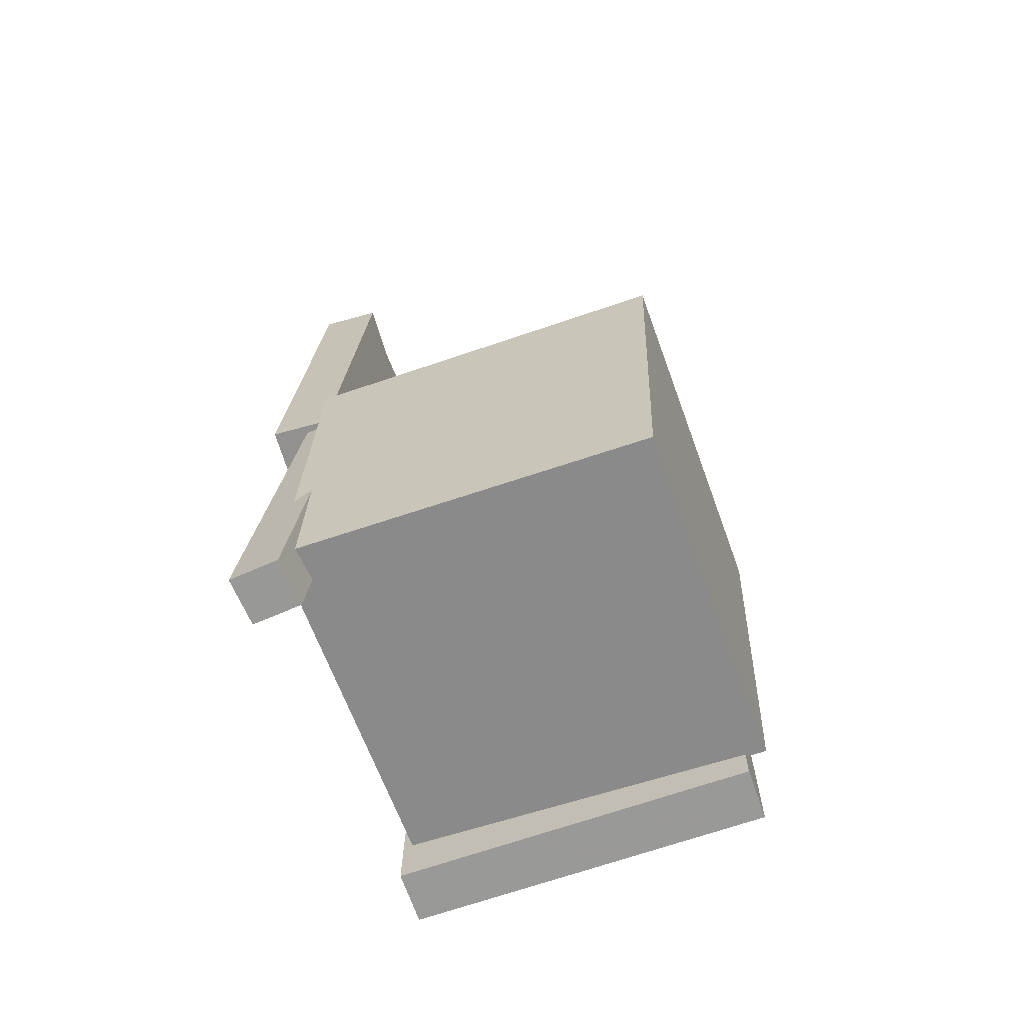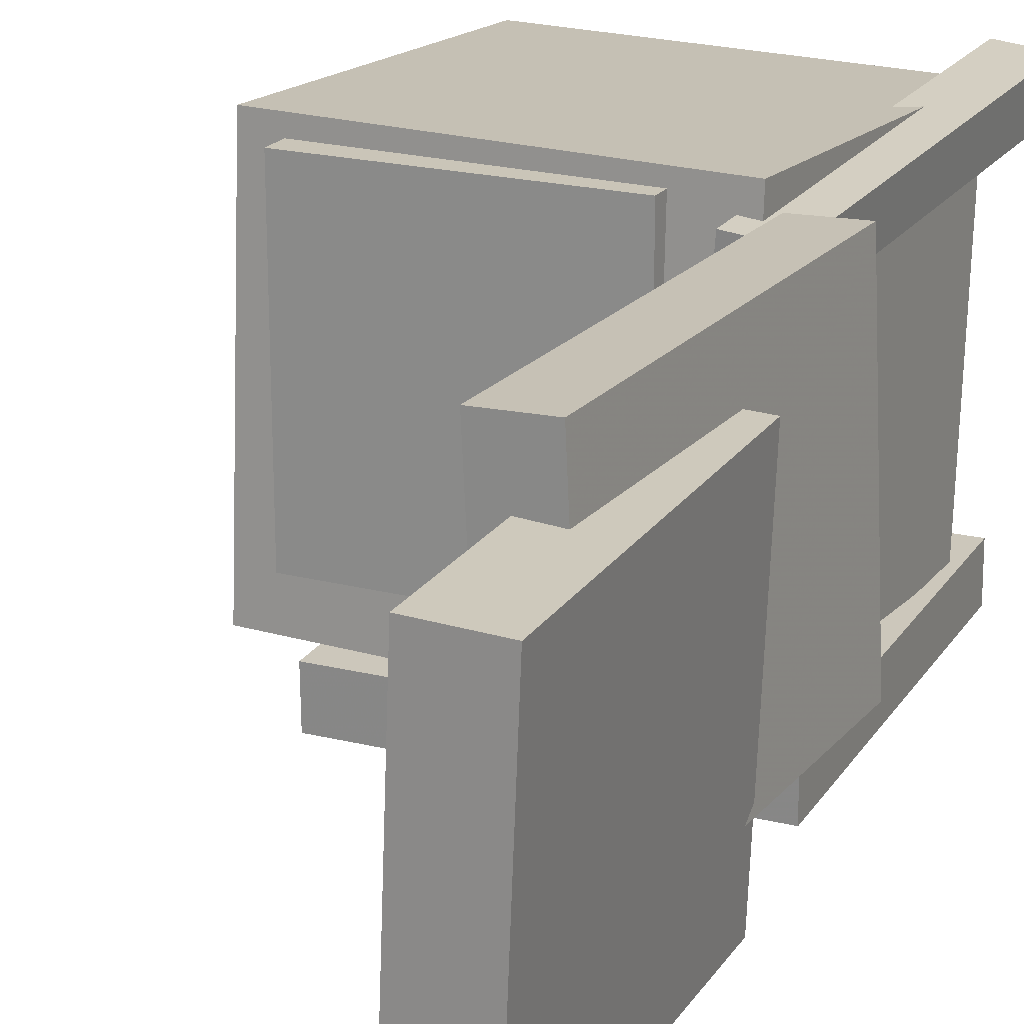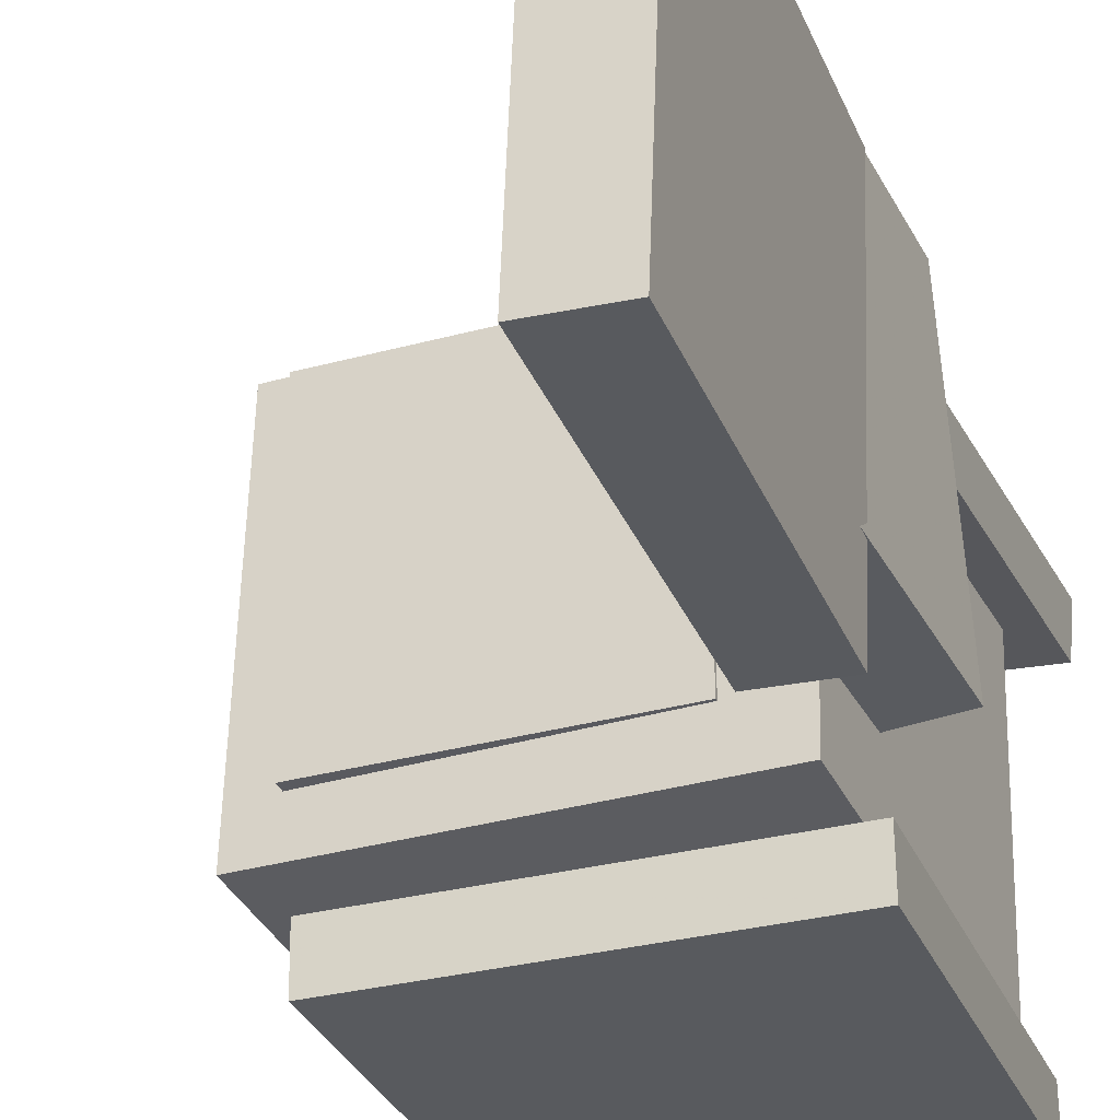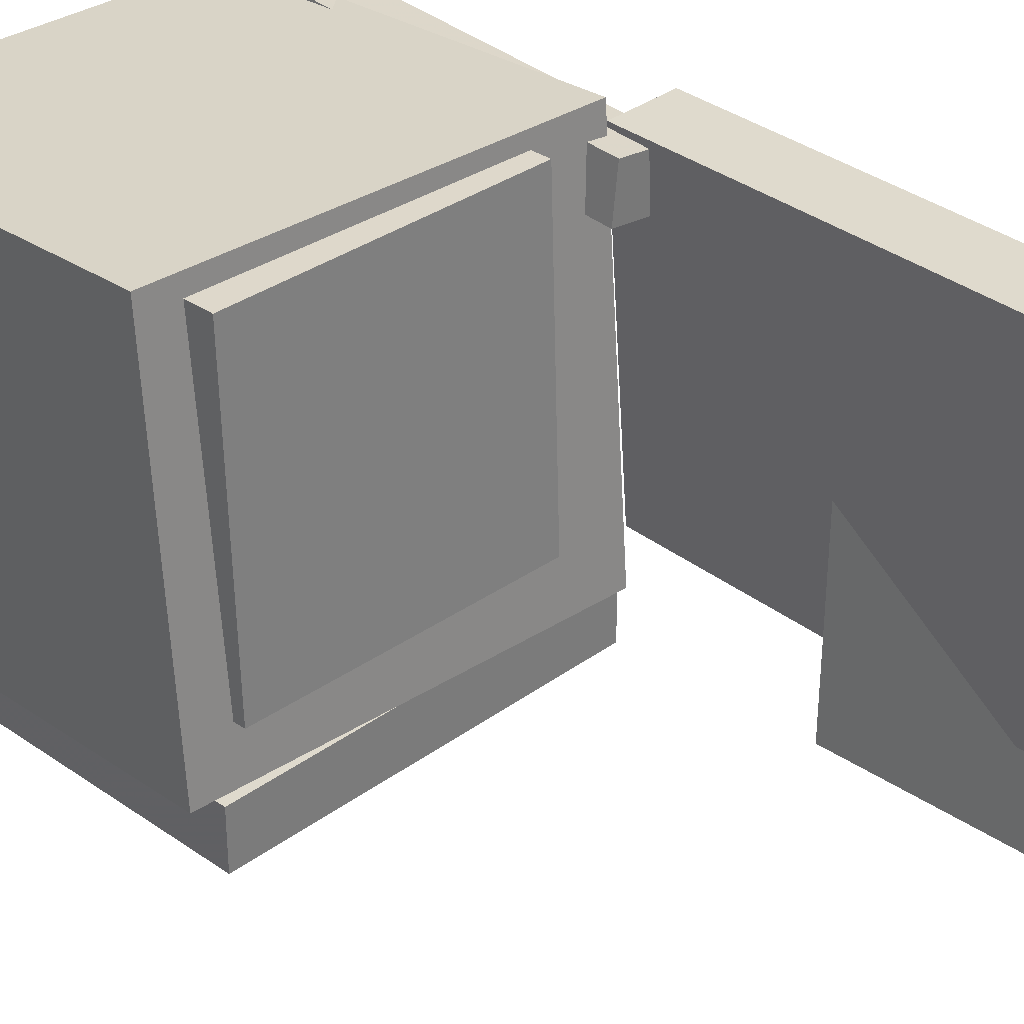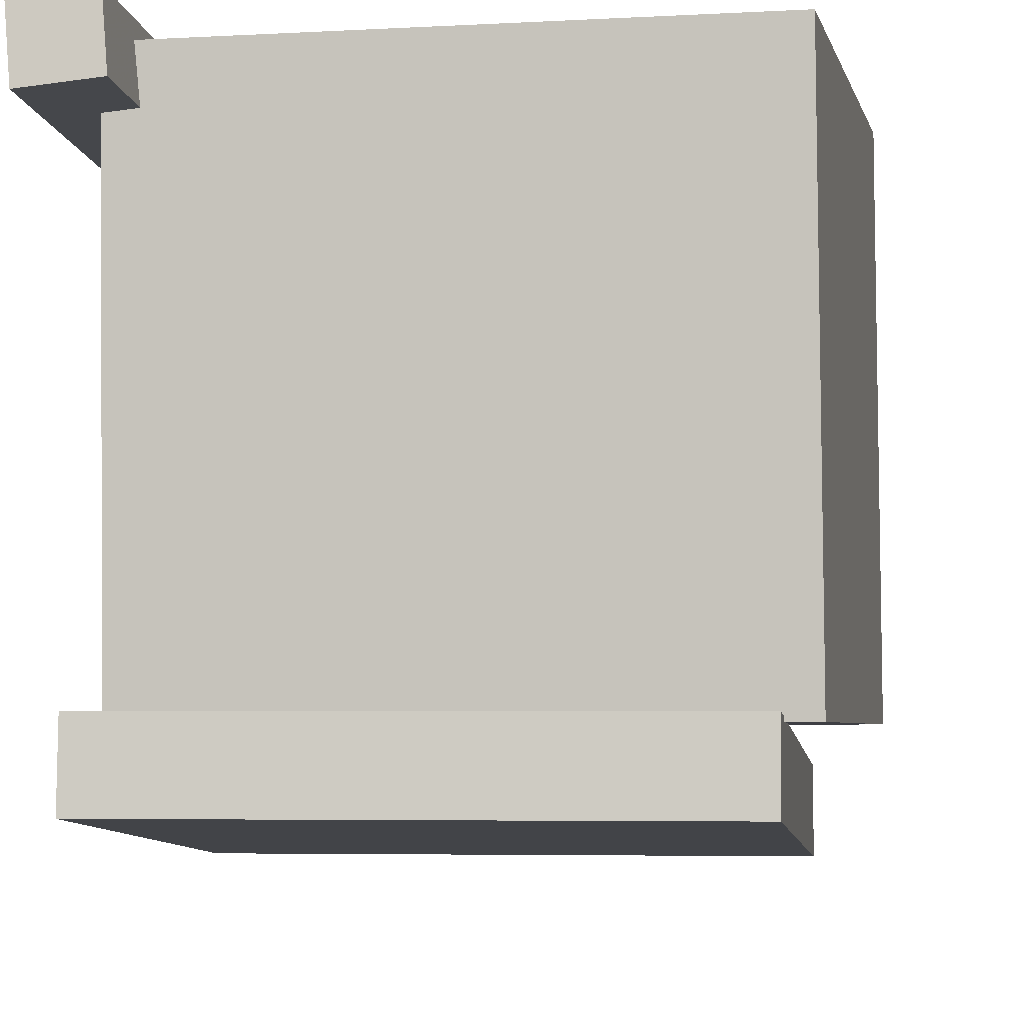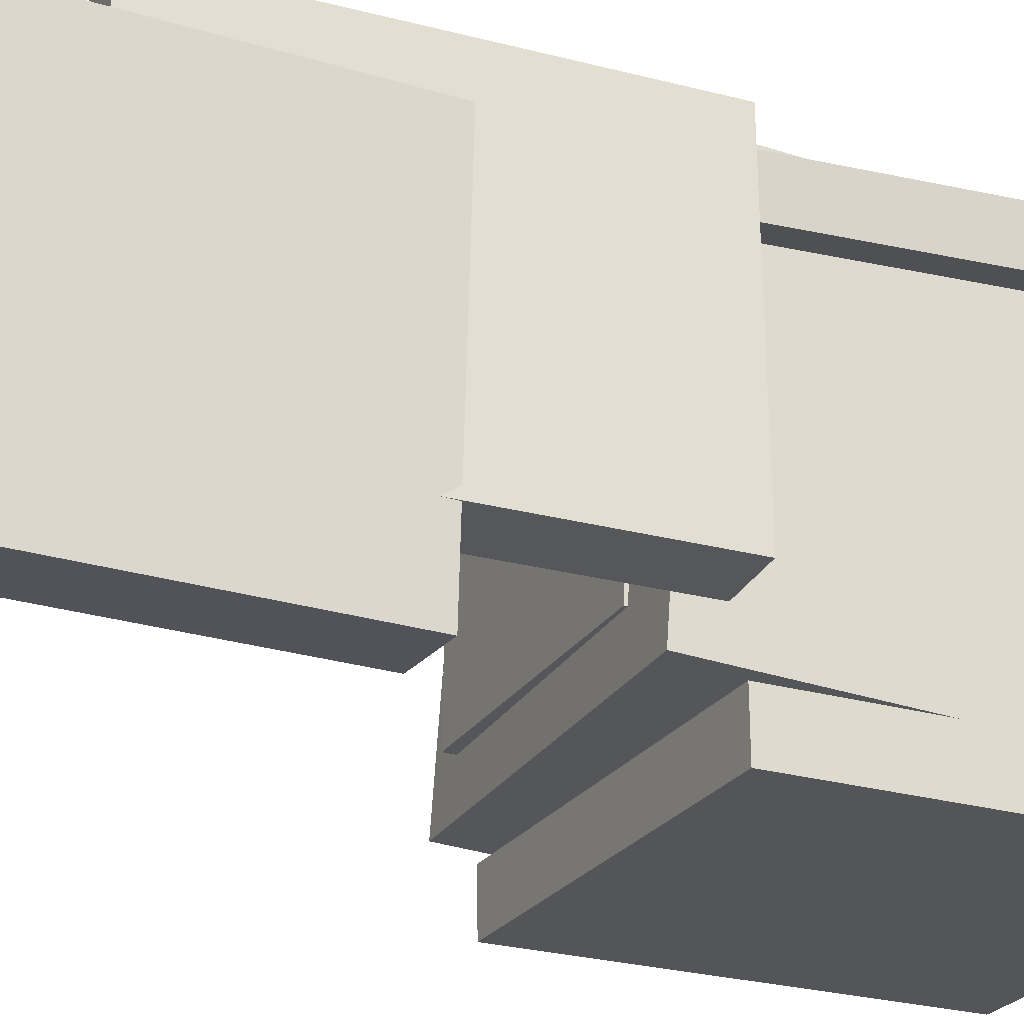
<metadata>
{"format":"obj","ext":"obj","renderer":"f3d","projection":"perspective","resolution":1024,"background":"white","views":[{"elev":-69.0,"azim":19.9,"up":"+Y"},{"elev":21.8,"azim":-156.2,"up":"+Z"},{"elev":-30.5,"azim":-161.1,"up":"+Z"},{"elev":32.3,"azim":134.1,"up":"+Z"},{"elev":-7.8,"azim":6.5,"up":"+Z"},{"elev":-23.9,"azim":-116.7,"up":"+Z"}]}
</metadata>
<code>
v -0.1503 -0.02001 0.15
v -0.1471 -0.02123 0.1114
v -0.1747 -0.3902 0.1596
v -0.1715 -0.3914 0.121
v -0.1095 -0.02262 0.1535
v -0.1063 -0.02383 0.1149
v -0.1339 -0.3928 0.1631
v -0.1307 -0.394 0.1245
f 1.0 7.0 5.0
f 1.0 3.0 7.0
f 1.0 4.0 3.0
f 1.0 2.0 4.0
f 3.0 8.0 7.0
f 3.0 4.0 8.0
f 5.0 7.0 8.0
f 5.0 8.0 6.0
f 1.0 5.0 6.0
f 1.0 6.0 2.0
f 2.0 6.0 8.0
f 2.0 8.0 4.0
v -0.07781 -0.08448 -0.07142
v -0.07481 -0.08931 0.1613
v -0.076 -0.02962 -0.07031
v -0.073 -0.03445 0.1624
v 0.1393 -0.09158 -0.07437
v 0.1423 -0.09641 0.1583
v 0.1411 -0.03673 -0.07325
v 0.1441 -0.04156 0.1594
f 9.0 15.0 13.0
f 9.0 11.0 15.0
f 9.0 12.0 11.0
f 9.0 10.0 12.0
f 11.0 16.0 15.0
f 11.0 12.0 16.0
f 13.0 15.0 16.0
f 13.0 16.0 14.0
f 9.0 13.0 14.0
f 9.0 14.0 10.0
f 10.0 14.0 16.0
f 10.0 16.0 12.0
v -0.1711 0.2797 -0.08285
v -0.1567 0.2744 0.1646
v -0.1228 0.2761 -0.08574
v -0.1084 0.2708 0.1617
v -0.1954 -0.04318 -0.08839
v -0.1809 -0.04851 0.159
v -0.147 -0.04675 -0.09128
v -0.1326 -0.05208 0.1561
f 17.0 23.0 21.0
f 17.0 19.0 23.0
f 17.0 20.0 19.0
f 17.0 18.0 20.0
f 19.0 24.0 23.0
f 19.0 20.0 24.0
f 21.0 23.0 24.0
f 21.0 24.0 22.0
f 17.0 21.0 22.0
f 17.0 22.0 18.0
f 18.0 22.0 24.0
f 18.0 24.0 20.0
v 0.153 -0.3457 -0.1345
v -0.1441 -0.3266 -0.1335
v 0.1724 -0.04469 -0.1124
v -0.1248 -0.02562 -0.1114
v 0.1526 -0.3666 0.1508
v -0.1445 -0.3475 0.1518
v 0.172 -0.06558 0.1728
v -0.1252 -0.04651 0.1738
f 25.0 31.0 29.0
f 25.0 27.0 31.0
f 25.0 28.0 27.0
f 25.0 26.0 28.0
f 27.0 32.0 31.0
f 27.0 28.0 32.0
f 29.0 31.0 32.0
f 29.0 32.0 30.0
f 25.0 29.0 30.0
f 25.0 30.0 26.0
f 26.0 30.0 32.0
f 26.0 32.0 28.0
v -0.1225 0.3898 -0.1436
v -0.1783 0.3904 -0.1455
v -0.1313 0.3866 0.1189
v -0.1872 0.3872 0.1171
v -0.1252 0.1094 -0.1472
v -0.1811 0.11 -0.149
v -0.134 0.1062 0.1154
v -0.1899 0.1068 0.1136
f 33.0 39.0 37.0
f 33.0 35.0 39.0
f 33.0 36.0 35.0
f 33.0 34.0 36.0
f 35.0 40.0 39.0
f 35.0 36.0 40.0
f 37.0 39.0 40.0
f 37.0 40.0 38.0
f 33.0 37.0 38.0
f 33.0 38.0 34.0
f 34.0 38.0 40.0
f 34.0 40.0 36.0
v -0.1521 -0.3695 -0.1293
v -0.1493 -0.05456 -0.13
v -0.1526 -0.3696 -0.1722
v -0.1497 -0.05465 -0.1729
v 0.1364 -0.3721 -0.1323
v 0.1393 -0.05721 -0.1329
v 0.136 -0.3722 -0.1752
v 0.1389 -0.0573 -0.1758
f 41.0 47.0 45.0
f 41.0 43.0 47.0
f 41.0 44.0 43.0
f 41.0 42.0 44.0
f 43.0 48.0 47.0
f 43.0 44.0 48.0
f 45.0 47.0 48.0
f 45.0 48.0 46.0
f 41.0 45.0 46.0
f 41.0 46.0 42.0
f 42.0 46.0 48.0
f 42.0 48.0 44.0

</code>
